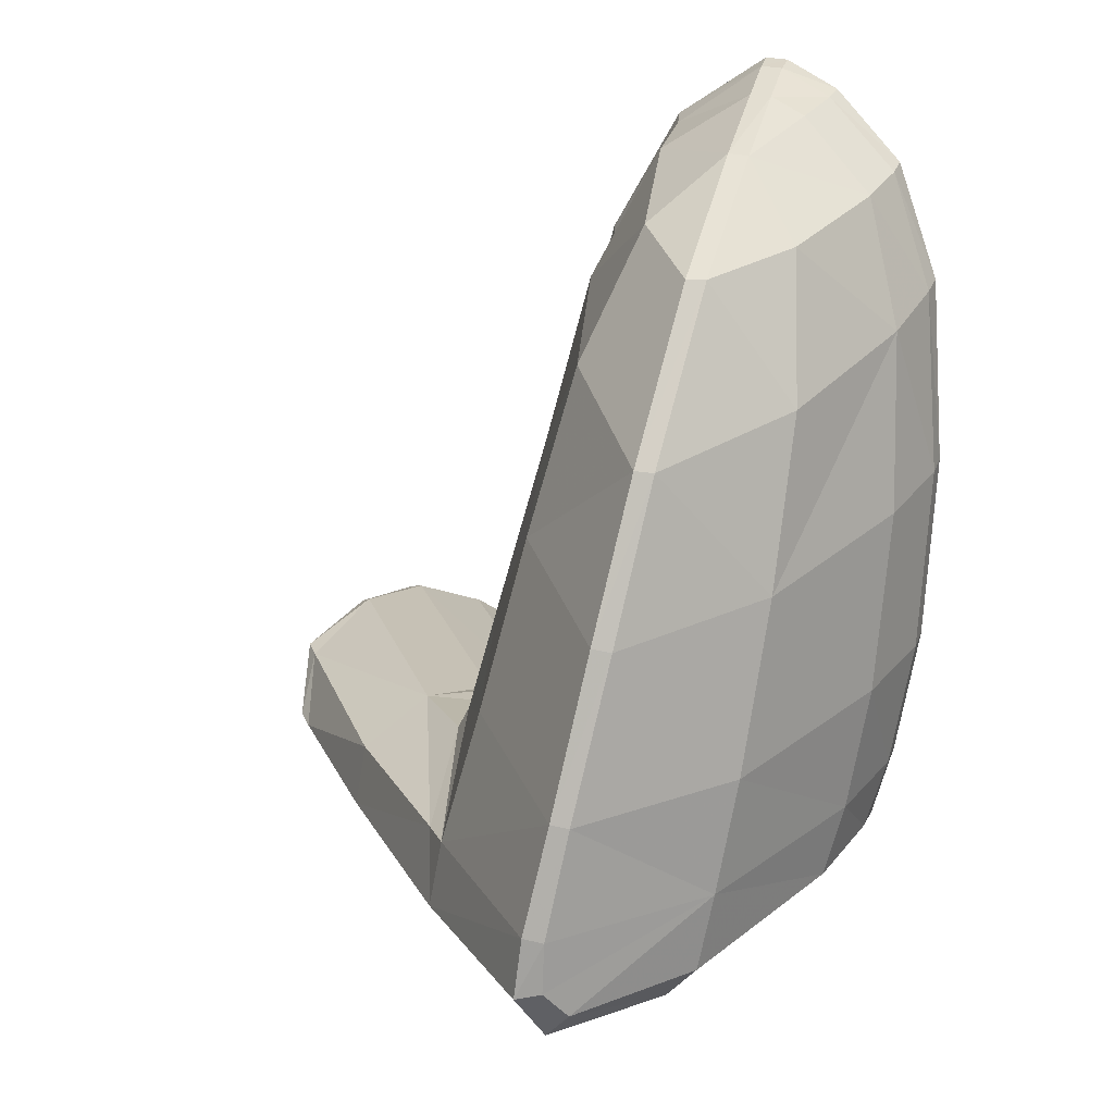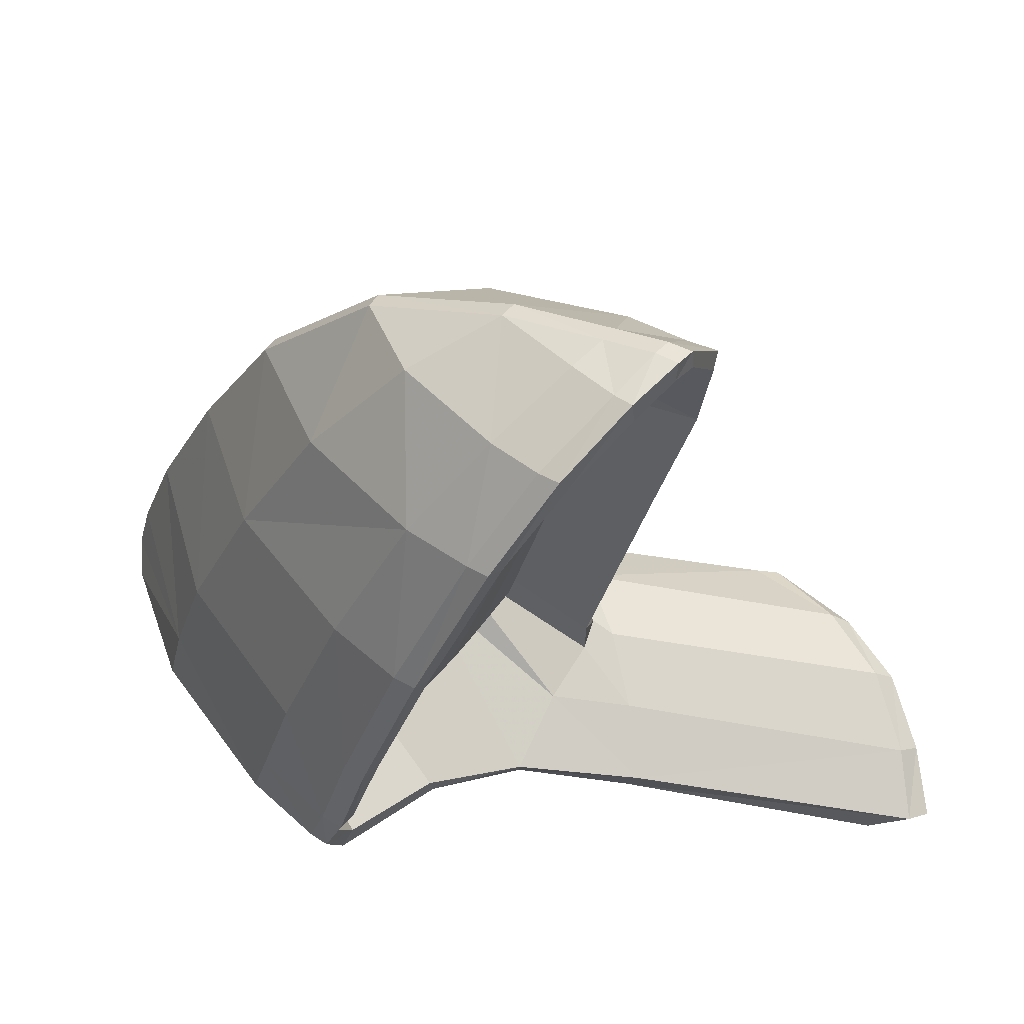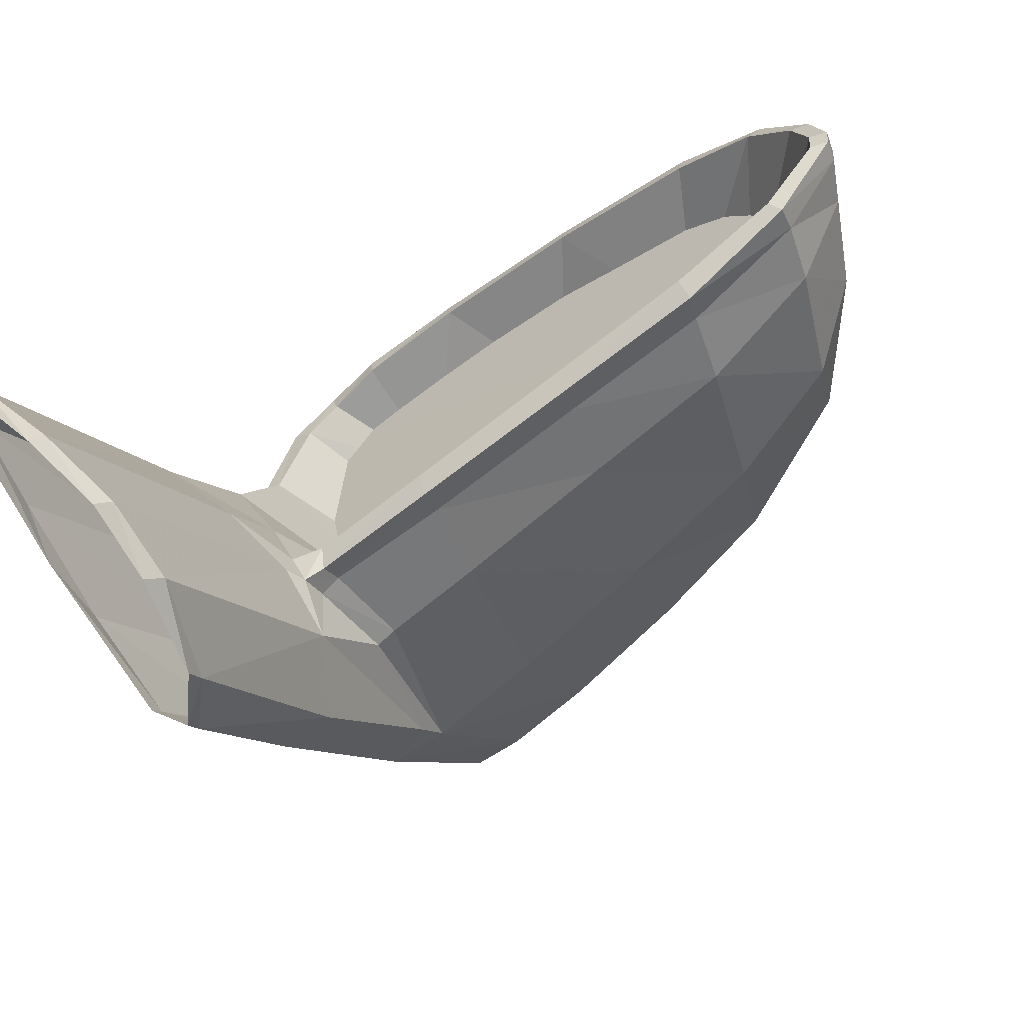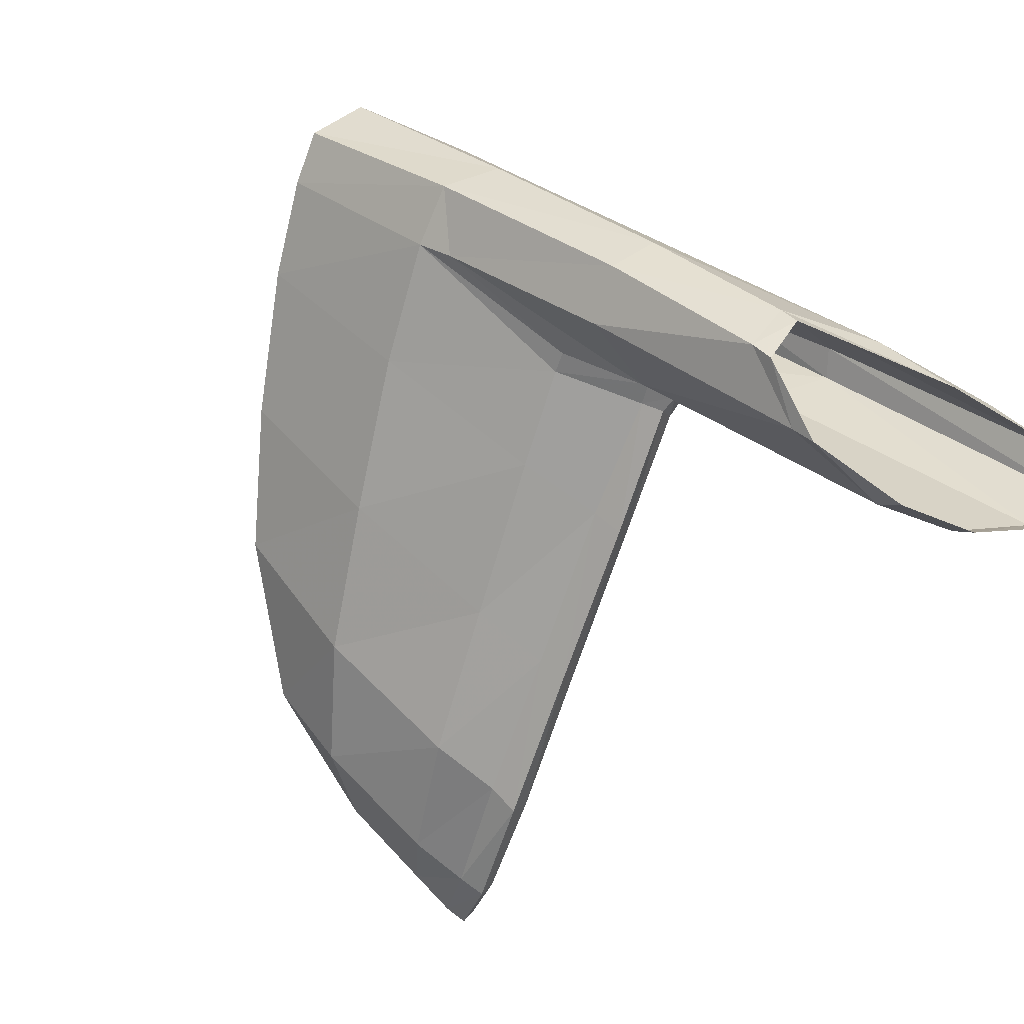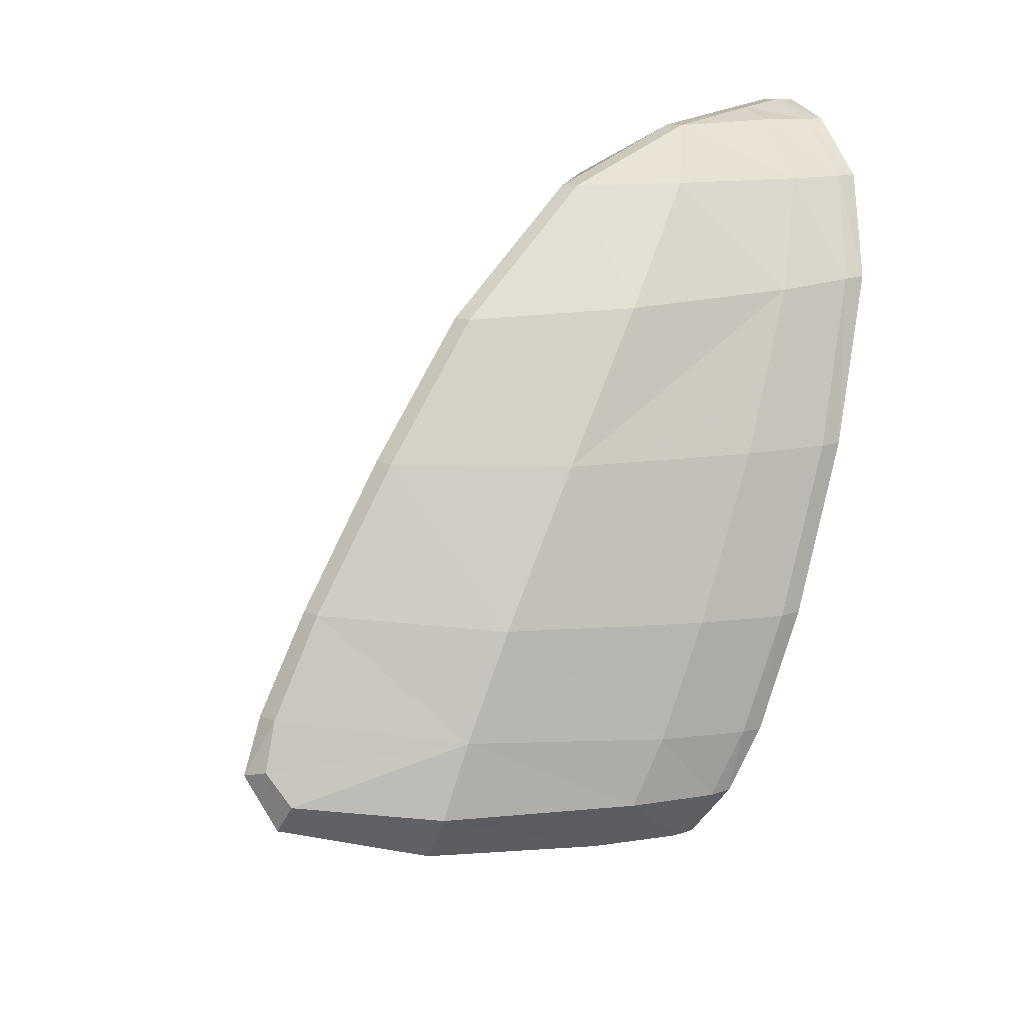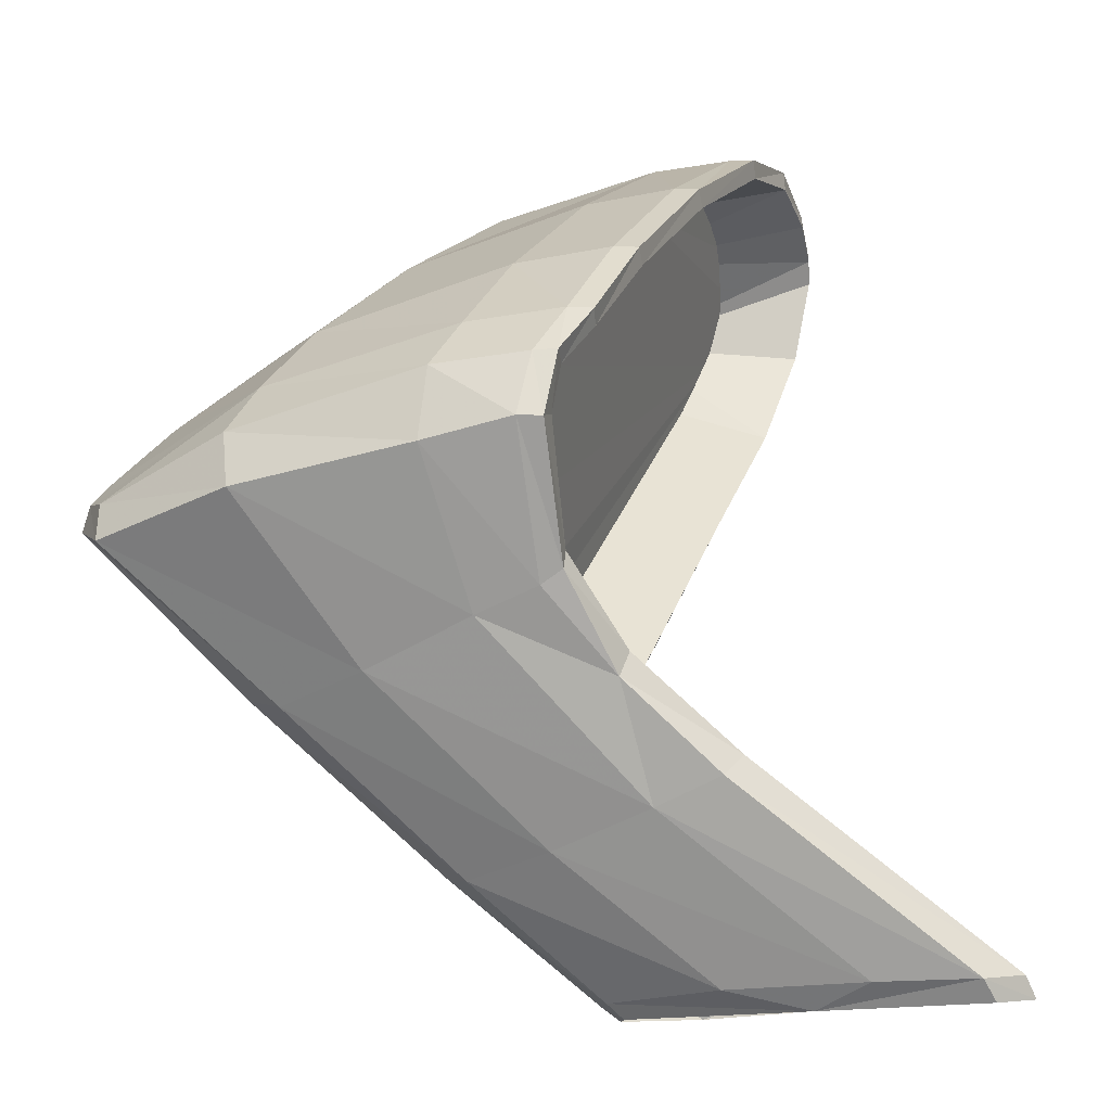
<metadata>
{"format":"obj","ext":"obj","renderer":"f3d","projection":"perspective","resolution":1024,"background":"white","views":[{"elev":33.5,"azim":111.9,"up":"+Z"},{"elev":43.2,"azim":-142.7,"up":"+Z"},{"elev":-56.6,"azim":-72.9,"up":"+Y"},{"elev":-79.0,"azim":140.7,"up":"+Y"},{"elev":12.2,"azim":141.3,"up":"+Z"},{"elev":-60.3,"azim":-179.0,"up":"+Z"}]}
</metadata>
<code>
v 0.1042 0.04509 0.1802
v 0.1003 0.04552 0.1777
v 0.1041 0.04863 0.1788
v 0.1035 0.04302 0.1802
v 0.1048 0.04338 0.181
v 0.104 0.04521 0.1822
v 0.1121 0.04815 0.1873
v 0.1088 0.05004 0.1959
v 0.1014 0.04619 0.1892
v 0.0978 0.0476 0.1988
v 0.1043 0.05169 0.2078
v 0.09462 0.04876 0.2072
v 0.1028 0.05285 0.2115
v 0.09242 0.05101 0.2133
v 0.09143 0.05462 0.2164
v 0.09148 0.05608 0.2165
v 0.1036 0.05871 0.2103
v 0.09201 0.05883 0.2155
v 0.09334 0.06237 0.2128
v 0.1053 0.0631 0.2063
v 0.09546 0.06506 0.208
v 0.09892 0.06695 0.1992
v 0.09557 0.0661 0.2083
v 0.0934 0.0631 0.2137
v 0.09468 0.06317 0.2137
v 0.09317 0.05895 0.2166
v 0.0961 0.05846 0.2167
v 0.09569 0.05645 0.2173
v 0.1015 0.05718 0.2165
v 0.09791 0.0628 0.2137
v 0.09692 0.0661 0.2082
v 0.0991 0.06799 0.1994
v 0.1024 0.06756 0.1903
v 0.1092 0.06549 0.1964
v 0.1131 0.0653 0.1863
v 0.1049 0.06714 0.184
v 0.1066 0.06659 0.1809
v 0.1071 0.06488 0.1789
v 0.1067 0.06762 0.1805
v 0.1049 0.06817 0.1839
v 0.1063 0.06823 0.1839
v 0.1039 0.06866 0.1903
v 0.109 0.06768 0.1905
v 0.1053 0.0672 0.1993
v 0.115 0.06365 0.1993
v 0.1013 0.06561 0.2079
v 0.1004 0.06805 0.1993
v 0.1026 0.0686 0.1903
v 0.1049 0.06097 0.2137
v 0.1098 0.05792 0.2136
v 0.11 0.06298 0.2073
v 0.1176 0.05816 0.2068
v 0.1178 0.05712 0.2068
v 0.1229 0.05694 0.1995
v 0.1146 0.0501 0.1993
v 0.119 0.04918 0.1908
v 0.1088 0.04589 0.19
v 0.111 0.04503 0.1844
v 0.1059 0.04448 0.1826
v 0.1064 0.04393 0.1814
v 0.1072 0.04063 0.1814
v 0.1115 0.04454 0.1833
v 0.1202 0.04668 0.1832
v 0.1219 0.04815 0.1839
v 0.123 0.04784 0.1803
v 0.113 0.03862 0.1772
v 0.1119 0.04027 0.1747
v 0.1048 0.03361 0.1729
v 0.099 0.03605 0.1709
v 0.09431 0.0352 0.1701
v 0.09155 0.03746 0.1696
v 0.1076 0.04289 0.1735
v 0.1211 0.04924 0.1775
v 0.1313 0.0562 0.1834
v 0.1302 0.0562 0.1865
v 0.1301 0.05736 0.1865
v 0.1275 0.05767 0.1918
v 0.1219 0.06347 0.1851
v 0.1308 0.05755 0.1838
v 0.1299 0.05865 0.182
v 0.1233 0.0631 0.181
v 0.1131 0.06677 0.1807
v 0.1136 0.06414 0.1777
v 0.1088 0.06549 0.1777
v 0.1078 0.057 0.1761
v 0.1066 0.05773 0.1764
v 0.104 0.0523 0.1751
v 0.1111 0.05535 0.1761
v 0.1024 0.04589 0.173
v 0.09889 0.04772 0.1731
v 0.09779 0.0479 0.1746
v 0.08369 0.03709 0.1705
v 0.08608 0.03471 0.1734
v 0.0856 0.03349 0.1729
v 0.08909 0.03129 0.1755
v 0.08981 0.03227 0.1762
v 0.1034 0.05297 0.1764
v 0.1065 0.05816 0.1774
v 0.1075 0.06542 0.1777
v 0.108 0.06756 0.1804
v 0.1115 0.06732 0.1843
v 0.1194 0.06378 0.1909
v 0.1228 0.05804 0.1995
v 0.1276 0.05663 0.1919
v 0.114 0.05736 0.1831
v 0.1133 0.05004 0.1842
v 0.1126 0.04851 0.1858
v 0.1139 0.06329 0.1839
v 0.09434 0.03068 0.1776
v 0.09349 0.02983 0.1768
v 0.09959 0.02903 0.1771
v 0.1007 0.02995 0.1774
v 0.1117 0.03868 0.1803
v 0.1051 0.03154 0.1753
v 0.1039 0.03264 0.1728
v 0.104 0.03056 0.1752
v 0.08308 0.03575 0.1701
v 0.08606 0.03807 0.169
v 0.08534 0.03667 0.1688
v 0.1167 0.05199 0.1764
v 0.1301 0.05743 0.1804
v 0.123 0.06139 0.1785
v 0.1047 0.04399 0.1821
v 0.1019 0.04485 0.1895
v 0.09842 0.04625 0.199
v 0.09518 0.04747 0.2078
v 0.09267 0.05028 0.214
v 0.09143 0.05474 0.2175
v 0.09142 0.05596 0.2176
v 0.09201 0.05901 0.2166
v 0.09276 0.05608 0.2177
v 0.09569 0.05529 0.2172
v 0.1015 0.05608 0.2165
v 0.09785 0.05108 0.2143
v 0.09425 0.05077 0.2142
v 0.097 0.04821 0.2076
v 0.1001 0.04692 0.1991
v 0.1013 0.04845 0.2078
v 0.1055 0.05303 0.2137
v 0.1101 0.05688 0.2135
v 0.1101 0.05114 0.2075
v 0.1049 0.04729 0.1991
v 0.1037 0.04558 0.1896
v 0.09277 0.05492 0.2176
v 0.09737 0.06133 0.2129
v 0.09672 0.05761 0.2148
v 0.09912 0.06475 0.2081
v 0.1023 0.06671 0.1997
v 0.09649 0.05437 0.2155
v 0.1058 0.06732 0.1905
v 0.09766 0.05101 0.2126
v 0.1097 0.06671 0.1806
v 0.1101 0.0581 0.1798
v 0.1098 0.05187 0.181
v 0.1094 0.04937 0.1822
v 0.1087 0.04723 0.1843
f 1 2 3
f 1 4 2
f 1 5 4
f 5 1 6
f 7 6 1
f 6 7 8
f 8 9 6
f 8 10 9
f 10 8 11
f 11 12 10
f 12 11 13
f 13 14 12
f 13 15 14
f 13 16 15
f 16 13 17
f 17 18 16
f 18 17 19
f 19 17 20
f 20 21 19
f 22 21 20
f 23 21 22
f 21 23 24
f 25 24 23
f 24 25 26
f 27 26 25
f 26 27 28
f 28 27 29
f 29 27 30
f 25 30 27
f 30 25 31
f 23 31 25
f 31 23 32
f 22 32 23
f 32 22 33
f 22 34 33
f 20 34 22
f 33 34 35
f 35 36 33
f 36 35 37
f 38 37 35
f 39 37 38
f 37 39 40
f 41 40 39
f 40 41 42
f 43 42 41
f 42 43 44
f 45 44 43
f 46 44 45
f 47 44 46
f 44 47 42
f 48 42 47
f 42 48 40
f 36 40 48
f 40 36 37
f 48 33 36
f 33 48 32
f 47 32 48
f 32 47 31
f 46 31 47
f 31 46 30
f 49 30 46
f 30 49 29
f 29 49 50
f 50 49 51
f 46 51 49
f 45 51 46
f 52 51 45
f 51 52 50
f 50 52 53
f 54 53 52
f 53 54 55
f 56 55 54
f 55 56 57
f 58 57 56
f 57 58 59
f 60 59 58
f 59 60 5
f 60 61 5
f 62 61 60
f 61 62 63
f 64 63 62
f 65 63 64
f 63 65 66
f 67 66 65
f 66 67 68
f 69 68 67
f 68 69 70
f 69 71 70
f 71 69 72
f 67 72 69
f 72 67 73
f 65 73 67
f 73 65 74
f 75 74 65
f 74 75 76
f 77 76 75
f 78 76 77
f 76 78 79
f 79 78 80
f 78 81 80
f 82 81 78
f 81 82 83
f 84 83 82
f 83 84 85
f 86 85 84
f 87 85 86
f 87 88 85
f 87 89 88
f 87 90 89
f 91 90 87
f 90 91 92
f 93 92 91
f 92 93 94
f 95 94 93
f 93 96 95
f 96 93 2
f 91 2 93
f 3 2 91
f 91 97 3
f 87 97 91
f 97 87 86
f 86 98 97
f 98 86 99
f 84 99 86
f 99 84 100
f 82 100 84
f 100 82 101
f 78 101 82
f 101 78 102
f 77 102 78
f 102 77 103
f 103 77 104
f 75 104 77
f 104 75 64
f 65 64 75
f 64 56 104
f 56 64 58
f 62 58 64
f 58 62 60
f 54 104 56
f 104 54 103
f 52 103 54
f 45 103 52
f 103 45 102
f 43 102 45
f 102 43 101
f 41 101 43
f 101 41 100
f 39 100 41
f 100 39 99
f 38 99 39
f 99 38 98
f 105 98 38
f 98 105 106
f 106 97 98
f 106 3 97
f 3 106 107
f 107 1 3
f 1 107 7
f 38 108 105
f 35 108 38
f 2 4 96
f 109 96 4
f 96 109 110
f 111 110 109
f 109 112 111
f 112 109 61
f 4 61 109
f 5 61 4
f 61 113 112
f 63 113 61
f 66 113 63
f 113 66 114
f 68 114 66
f 114 68 115
f 70 115 68
f 115 116 114
f 112 114 116
f 114 112 113
f 116 111 112
f 110 95 96
f 94 117 92
f 118 92 117
f 92 118 90
f 89 90 118
f 118 71 89
f 70 71 118
f 118 119 70
f 117 119 118
f 72 89 71
f 89 72 120
f 73 120 72
f 120 73 121
f 74 121 73
f 121 74 79
f 76 79 74
f 79 80 121
f 122 121 80
f 121 122 120
f 88 120 122
f 120 88 89
f 122 83 88
f 83 122 81
f 80 81 122
f 85 88 83
f 5 123 59
f 6 123 5
f 123 6 9
f 9 124 123
f 124 9 10
f 10 125 124
f 125 10 12
f 12 126 125
f 126 12 14
f 14 127 126
f 127 14 15
f 15 128 127
f 128 15 16
f 16 129 128
f 129 16 18
f 18 130 129
f 130 18 19
f 19 24 130
f 24 19 21
f 26 130 24
f 130 26 131
f 28 131 26
f 131 28 132
f 133 132 28
f 134 132 133
f 132 134 135
f 136 135 134
f 135 136 126
f 126 136 137
f 137 136 138
f 134 138 136
f 138 134 139
f 133 139 134
f 140 139 133
f 141 139 140
f 139 141 138
f 142 138 141
f 138 142 137
f 143 137 142
f 125 137 143
f 137 125 126
f 143 124 125
f 124 143 59
f 59 143 57
f 142 57 143
f 57 142 55
f 141 55 142
f 55 141 53
f 140 53 141
f 53 140 50
f 29 50 140
f 140 133 29
f 28 29 133
f 59 123 124
f 126 127 135
f 144 135 127
f 135 144 132
f 132 144 131
f 129 131 144
f 131 129 130
f 144 128 129
f 127 128 144
f 145 146 147
f 148 147 146
f 146 149 148
f 150 148 149
f 149 151 150
f 151 152 150
f 151 153 152
f 151 154 153
f 151 155 154
f 151 156 155

</code>
